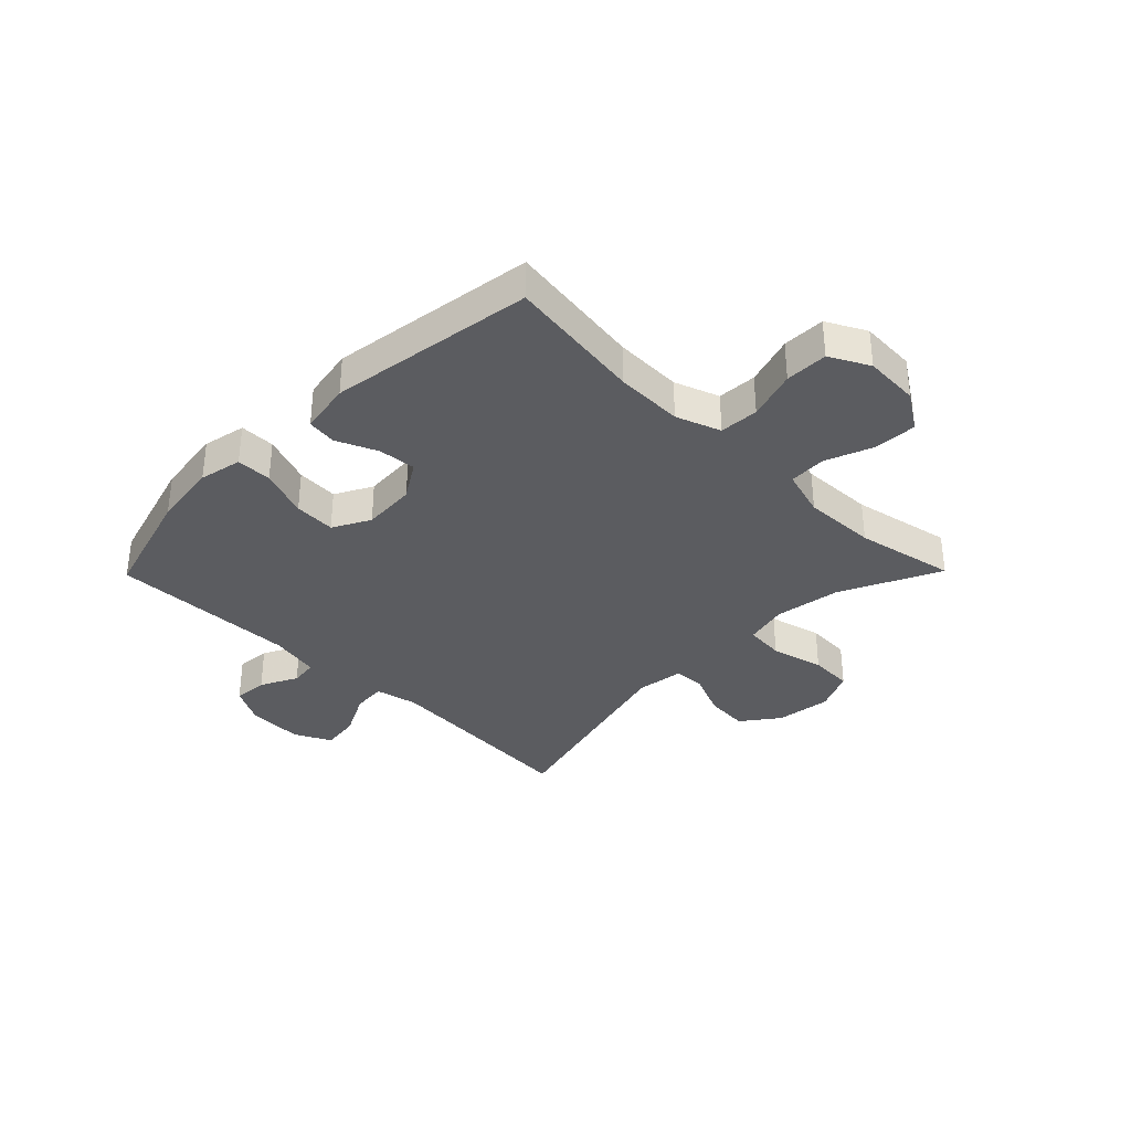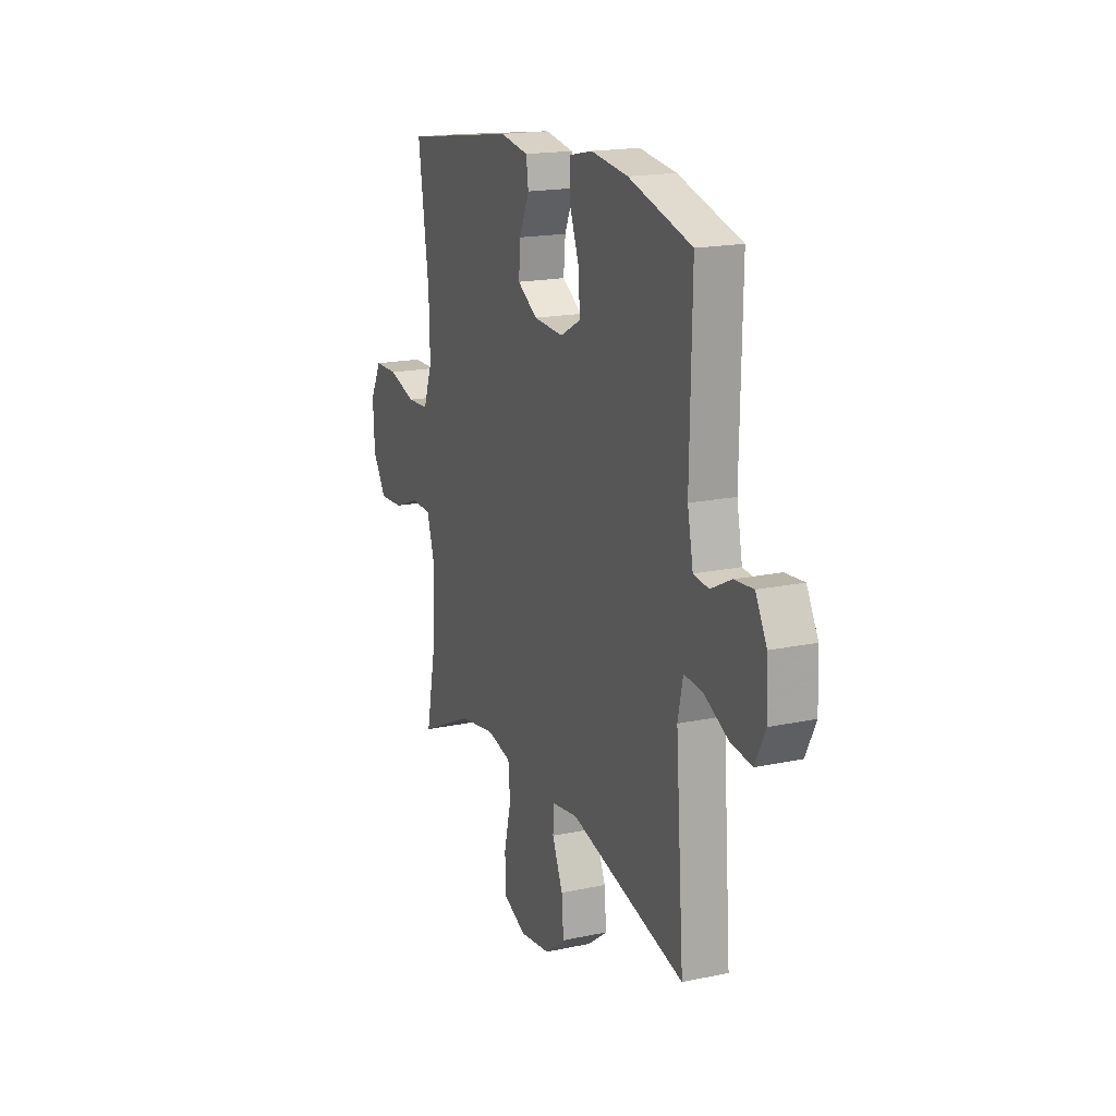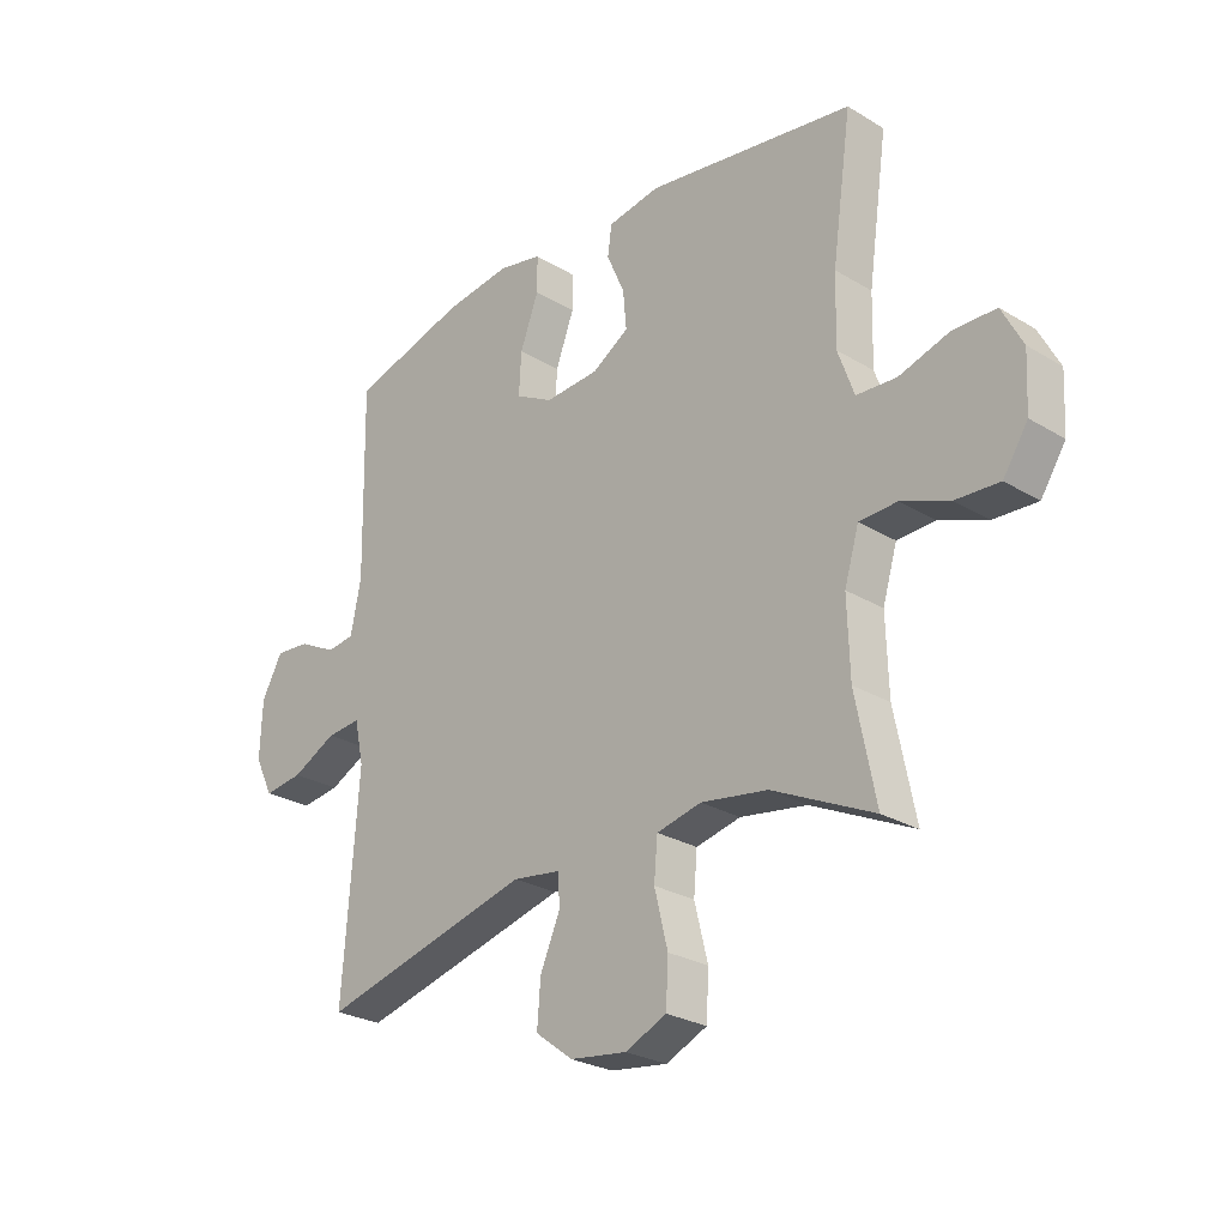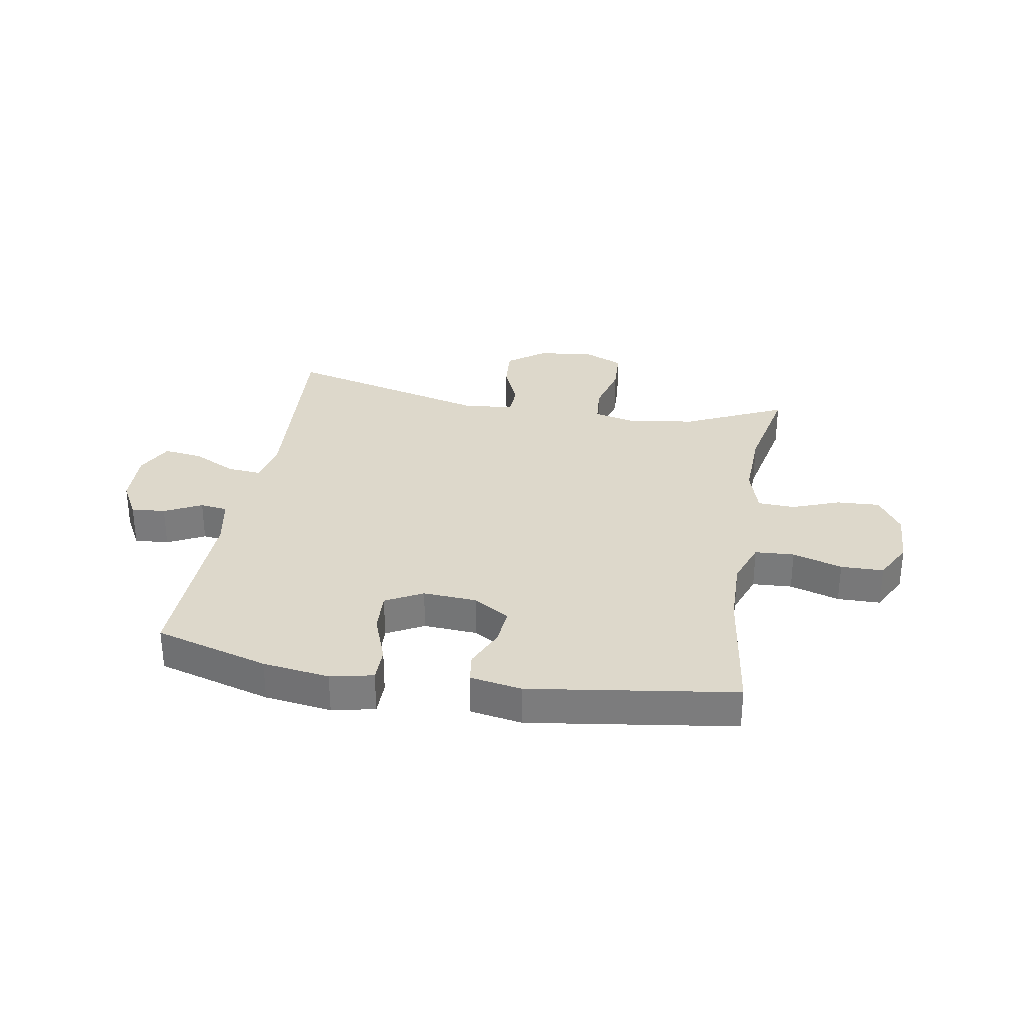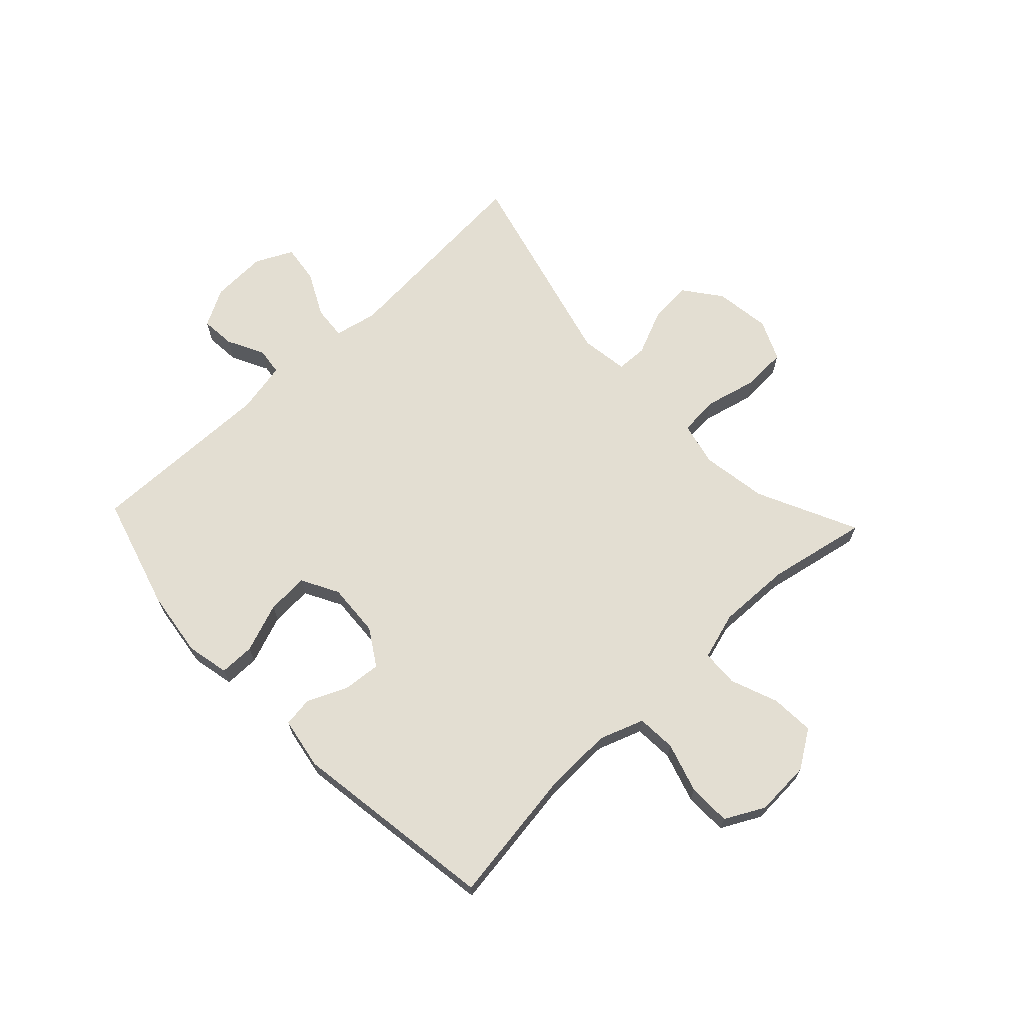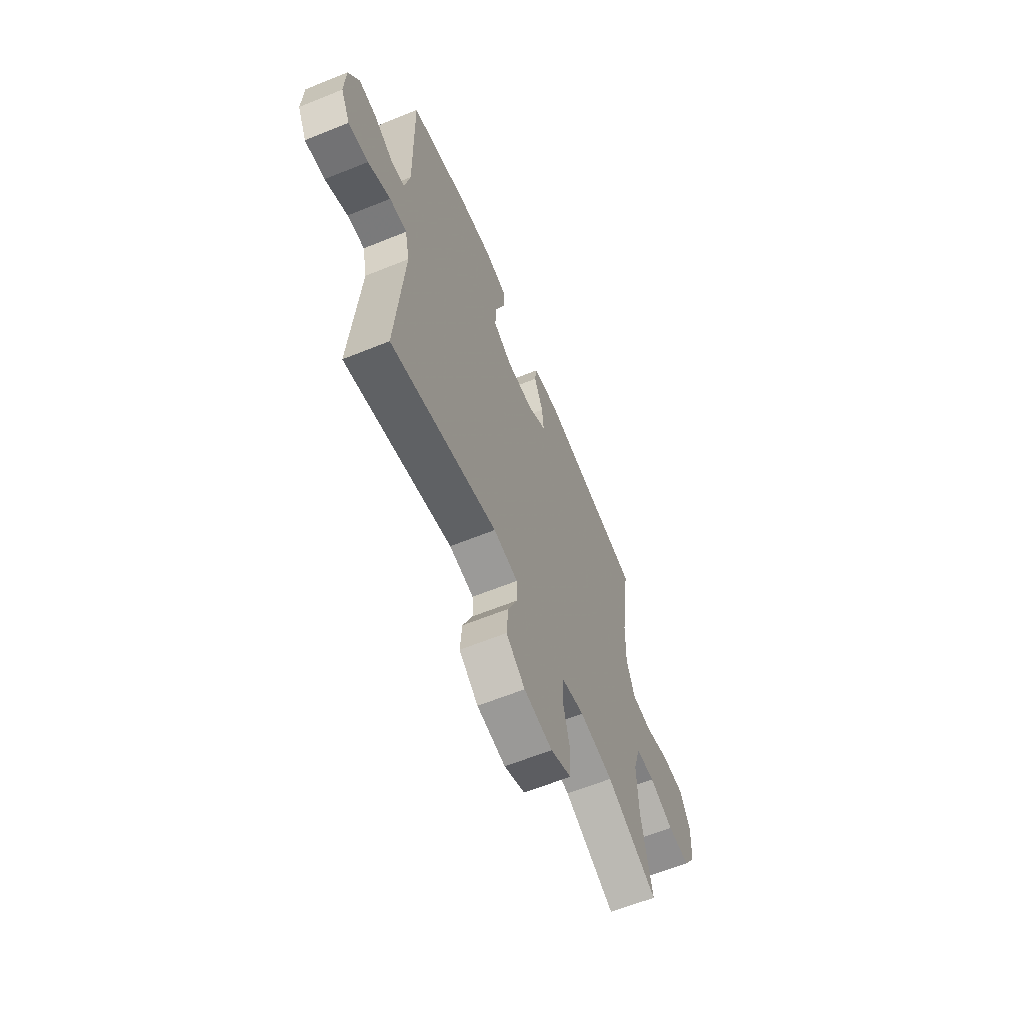
<metadata>
{"format":"obj","ext":"obj","renderer":"f3d","projection":"perspective","resolution":1024,"background":"white","views":[{"elev":-34.8,"azim":45.5,"up":"+Y"},{"elev":17.8,"azim":-112.7,"up":"+Z"},{"elev":-26.3,"azim":46.5,"up":"+Z"},{"elev":31.1,"azim":9.9,"up":"+Y"},{"elev":67.5,"azim":46.6,"up":"+Y"},{"elev":-62.4,"azim":-67.6,"up":"+Z"}]}
</metadata>
<code>
v 0.5 0.07 0.5
v 0.466 0.07 0.261
v 0.463 0.07 0.142
v 0.491 0.07 0.064
v 0.56 0.07 0.06
v 0.647 0.07 0.087
v 0.722 0.07 0.086
v 0.758 0.07 0.017
v 0.753 0.07 -0.08
v 0.71 0.07 -0.146
v 0.634 0.07 -0.142
v 0.551 0.07 -0.11
v 0.486 0.07 -0.113
v 0.461 0.07 -0.197
v 0.465 0.07 -0.325
v 0.5 0.07 -0.5
v 0.325 0.07 -0.417
v 0.21 0.07 -0.399
v 0.133 0.07 -0.417
v 0.127 0.07 -0.486
v 0.15 0.07 -0.579
v 0.146 0.07 -0.656
v 0.075 0.07 -0.688
v -0.023 0.07 -0.675
v -0.088 0.07 -0.626
v -0.082 0.07 -0.55
v -0.048 0.07 -0.471
v -0.05 0.07 -0.417
v -0.134 0.07 -0.405
v -0.5 0.07 -0.5
v -0.473 0.07 -0.136
v -0.489 0.07 -0.061
v -0.548 0.07 -0.066
v -0.625 0.07 -0.105
v -0.693 0.07 -0.114
v -0.725 0.07 -0.049
v -0.721 0.07 0.049
v -0.685 0.07 0.115
v -0.625 0.07 0.11
v -0.56 0.07 0.077
v -0.512 0.07 0.083
v -0.494 0.07 0.172
v -0.5 0.07 0.5
v -0.3 0.07 0.558
v -0.183 0.07 0.574
v -0.108 0.07 0.558
v -0.108 0.07 0.496
v -0.14 0.07 0.41
v -0.144 0.07 0.337
v -0.079 0.07 0.302
v 0.015 0.07 0.308
v 0.079 0.07 0.348
v 0.073 0.07 0.414
v 0.042 0.07 0.485
v 0.049 0.07 0.537
v 0.14 0.07 0.553
v 0.5 0 0.5
v 0.466 0 0.261
v 0.463 0 0.142
v 0.491 0 0.064
v 0.56 0 0.06
v 0.647 0 0.087
v 0.722 0 0.086
v 0.758 0 0.017
v 0.753 0 -0.08
v 0.71 0 -0.146
v 0.634 0 -0.142
v 0.551 0 -0.11
v 0.486 0 -0.113
v 0.461 0 -0.197
v 0.465 0 -0.325
v 0.5 0 -0.5
v 0.325 0 -0.417
v 0.21 0 -0.399
v 0.133 0 -0.417
v 0.127 0 -0.486
v 0.15 0 -0.579
v 0.146 0 -0.656
v 0.075 0 -0.688
v -0.023 0 -0.675
v -0.088 0 -0.626
v -0.082 0 -0.55
v -0.048 0 -0.471
v -0.05 0 -0.417
v -0.134 0 -0.405
v -0.5 0 -0.5
v -0.473 0 -0.136
v -0.489 0 -0.061
v -0.548 0 -0.066
v -0.625 0 -0.105
v -0.693 0 -0.114
v -0.725 0 -0.049
v -0.721 0 0.049
v -0.685 0 0.115
v -0.625 0 0.11
v -0.56 0 0.077
v -0.512 0 0.083
v -0.494 0 0.172
v -0.5 0 0.5
v -0.3 0 0.558
v -0.183 0 0.574
v -0.108 0 0.558
v -0.108 0 0.496
v -0.14 0 0.41
v -0.144 0 0.337
v -0.079 0 0.302
v 0.015 0 0.308
v 0.079 0 0.348
v 0.073 0 0.414
v 0.042 0 0.485
v 0.049 0 0.537
v 0.14 0 0.553
f 56 1 2
f 55 56 2
f 54 55 2
f 53 54 2
f 52 53 2 3
f 51 52 3 4
f 50 51 4
f 46 47 48
f 45 46 48
f 44 45 48
f 43 44 48
f 42 43 48
f 41 42 48 49
f 38 39 40
f 37 38 40
f 36 37 40
f 35 36 40
f 34 35 40
f 33 34 40
f 32 33 40 41
f 41 49 50
f 32 41 50
f 31 32 50
f 25 26 27
f 24 25 27
f 23 24 27
f 22 23 27
f 21 22 27
f 20 21 27
f 19 20 27 28
f 18 19 28 29
f 15 16 17
f 14 15 17 18
f 13 14 18 29
f 10 11 12
f 9 10 12
f 8 9 12
f 7 8 12
f 6 7 12
f 5 6 12
f 4 5 12 13
f 30 31 50
f 29 30 50
f 13 29 50
f 4 13 50
f 58 57 112
f 58 112 111
f 58 111 110
f 58 110 109
f 59 58 109 108
f 60 59 108 107
f 60 107 106
f 104 103 102
f 104 102 101
f 104 101 100
f 104 100 99
f 104 99 98
f 105 104 98 97
f 96 95 94
f 96 94 93
f 96 93 92
f 96 92 91
f 96 91 90
f 96 90 89
f 97 96 89 88
f 106 105 97
f 106 97 88
f 106 88 87
f 83 82 81
f 83 81 80
f 83 80 79
f 83 79 78
f 83 78 77
f 83 77 76
f 84 83 76 75
f 85 84 75 74
f 73 72 71
f 74 73 71 70
f 85 74 70 69
f 68 67 66
f 68 66 65
f 68 65 64
f 68 64 63
f 68 63 62
f 68 62 61
f 69 68 61 60
f 106 87 86
f 106 86 85
f 106 85 69
f 106 69 60
f 1 57 58 2
f 2 58 59 3
f 3 59 60 4
f 4 60 61 5
f 5 61 62 6
f 6 62 63 7
f 7 63 64 8
f 8 64 65 9
f 9 65 66 10
f 10 66 67 11
f 11 67 68 12
f 12 68 69 13
f 13 69 70 14
f 14 70 71 15
f 15 71 72 16
f 16 72 73 17
f 17 73 74 18
f 18 74 75 19
f 19 75 76 20
f 20 76 77 21
f 21 77 78 22
f 22 78 79 23
f 23 79 80 24
f 24 80 81 25
f 25 81 82 26
f 26 82 83 27
f 27 83 84 28
f 28 84 85 29
f 29 85 86 30
f 30 86 87 31
f 31 87 88 32
f 32 88 89 33
f 33 89 90 34
f 34 90 91 35
f 35 91 92 36
f 36 92 93 37
f 37 93 94 38
f 38 94 95 39
f 39 95 96 40
f 40 96 97 41
f 41 97 98 42
f 42 98 99 43
f 43 99 100 44
f 44 100 101 45
f 45 101 102 46
f 46 102 103 47
f 47 103 104 48
f 48 104 105 49
f 49 105 106 50
f 50 106 107 51
f 51 107 108 52
f 52 108 109 53
f 53 109 110 54
f 54 110 111 55
f 55 111 112 56
f 56 112 57 1

</code>
